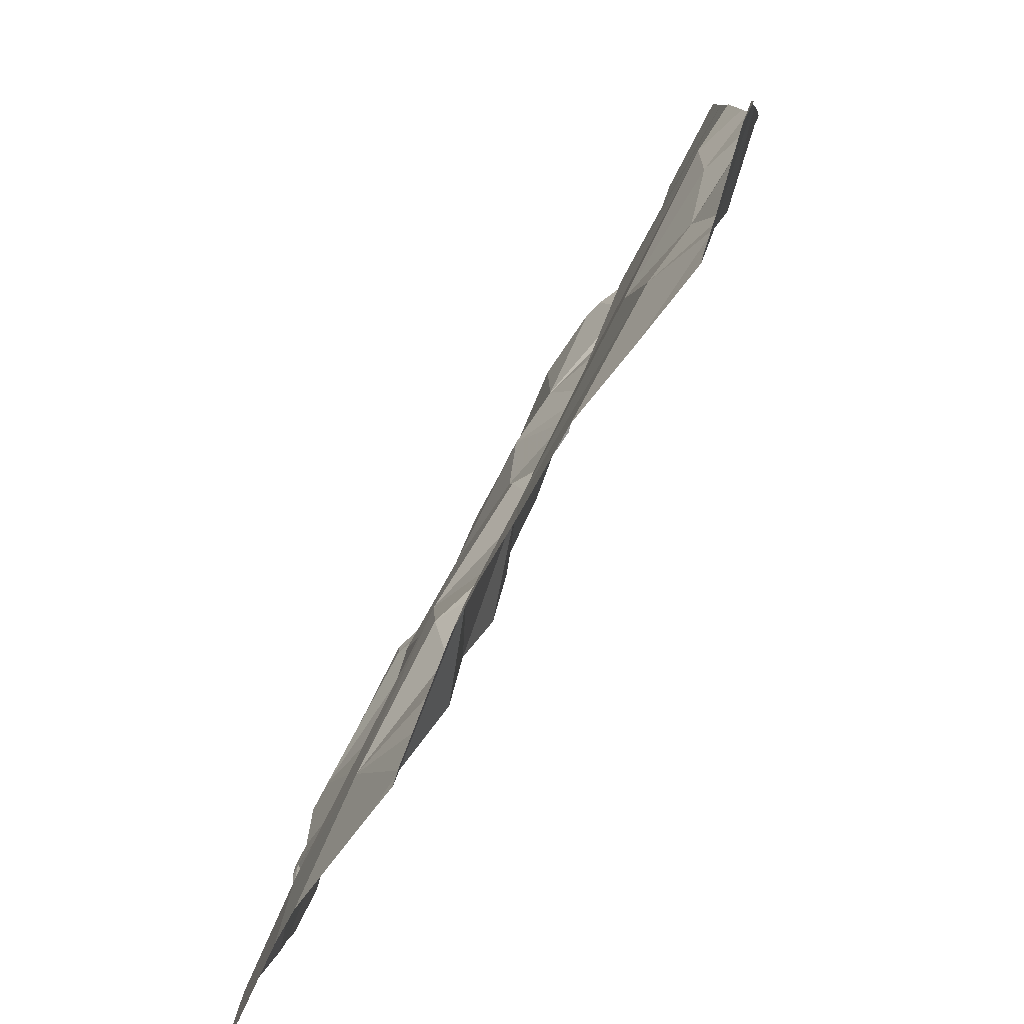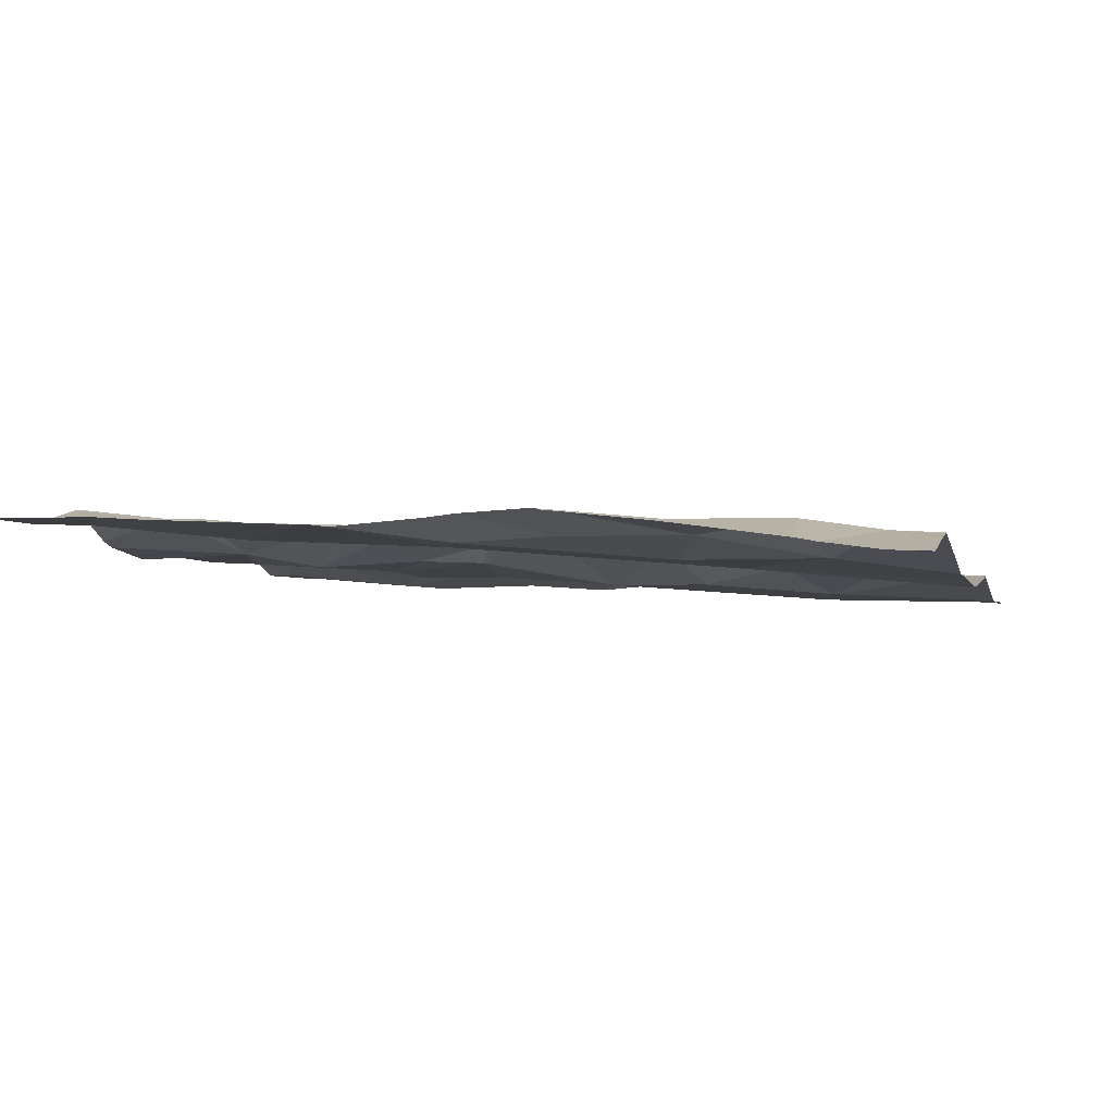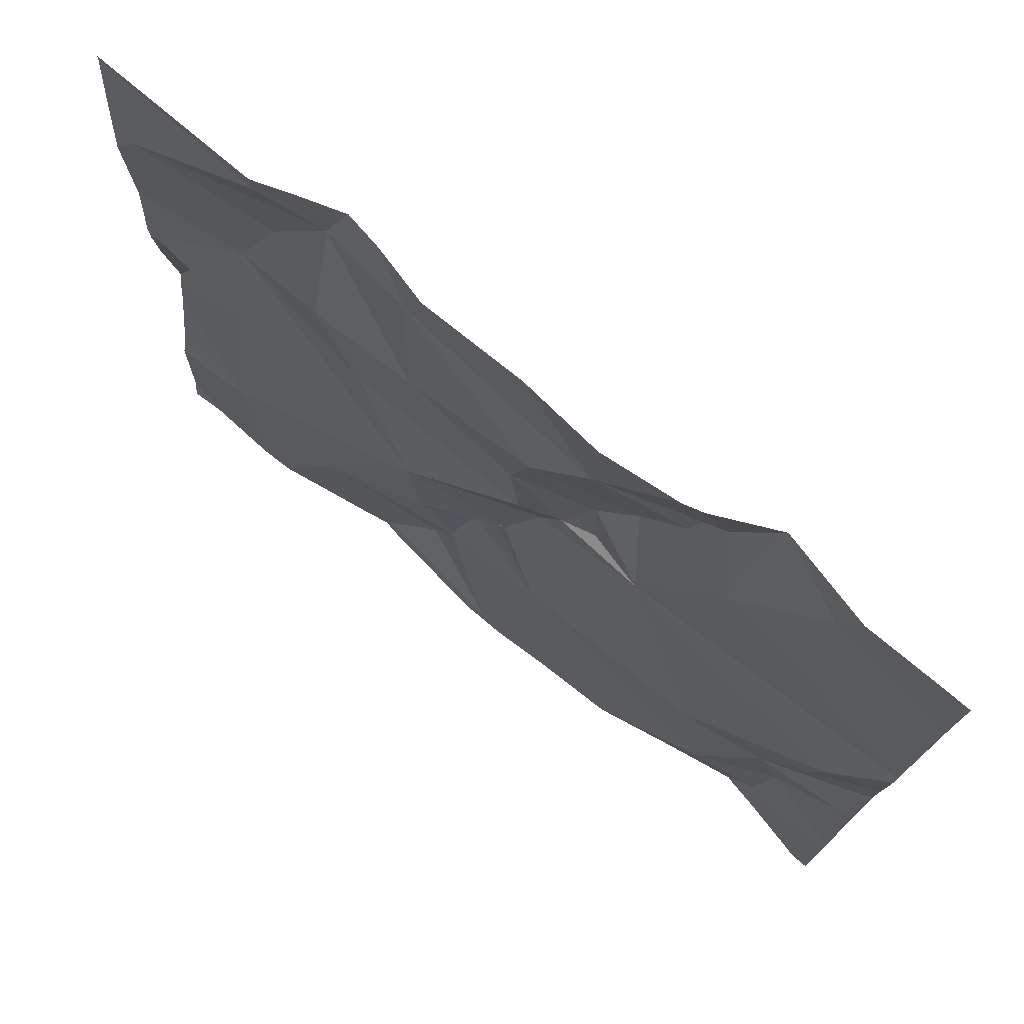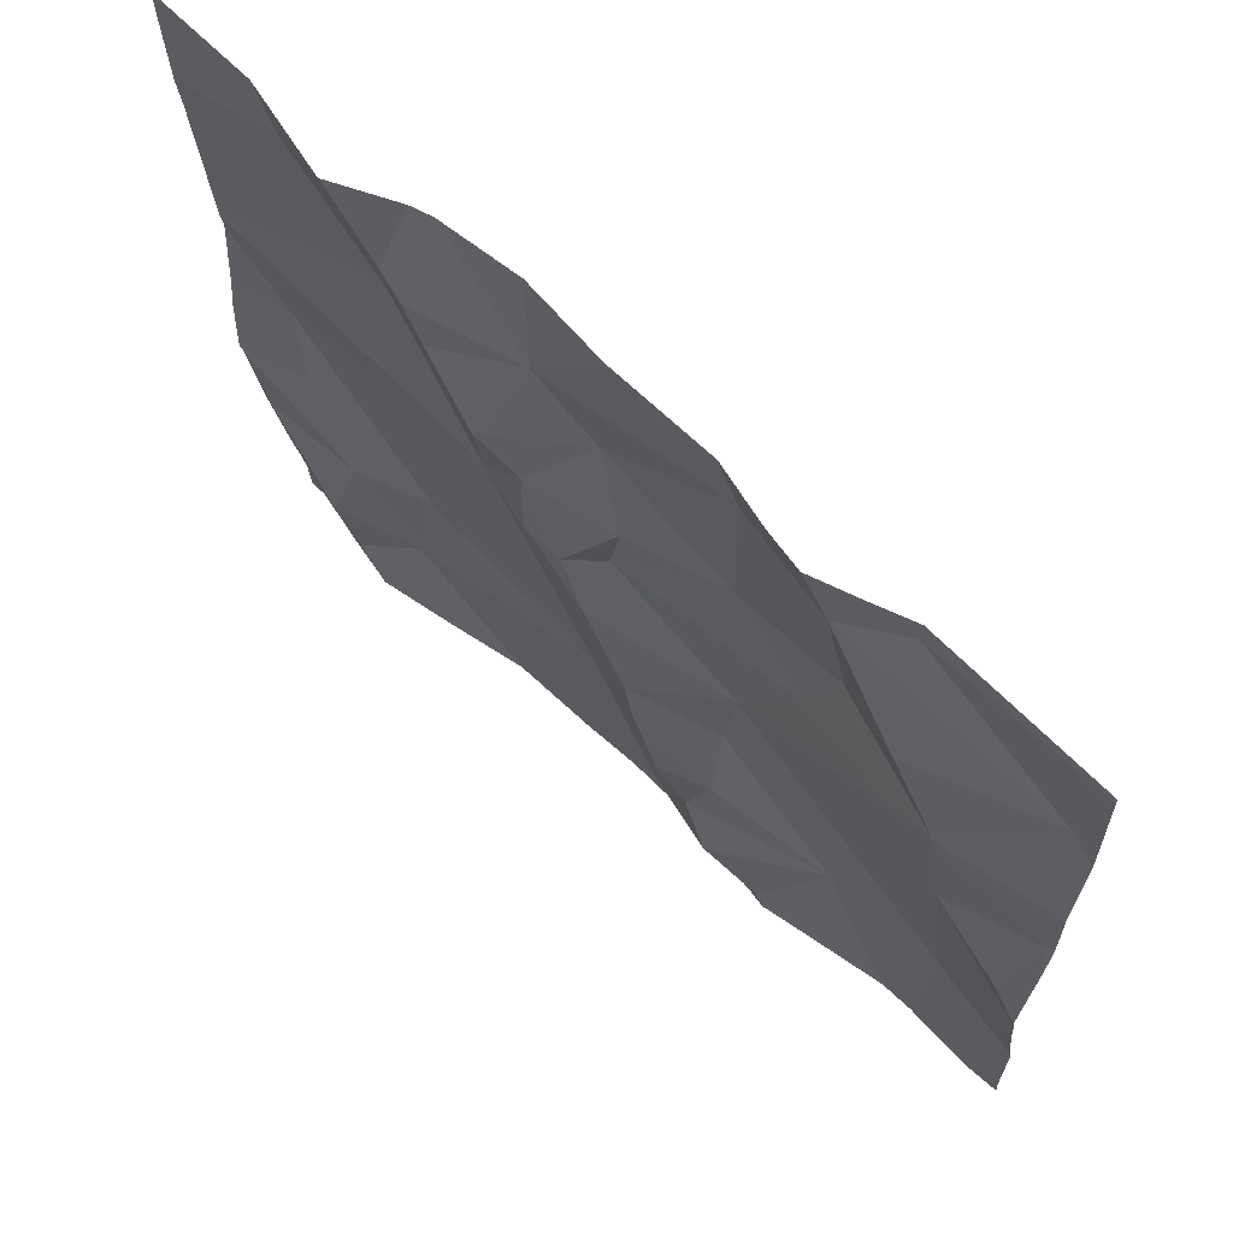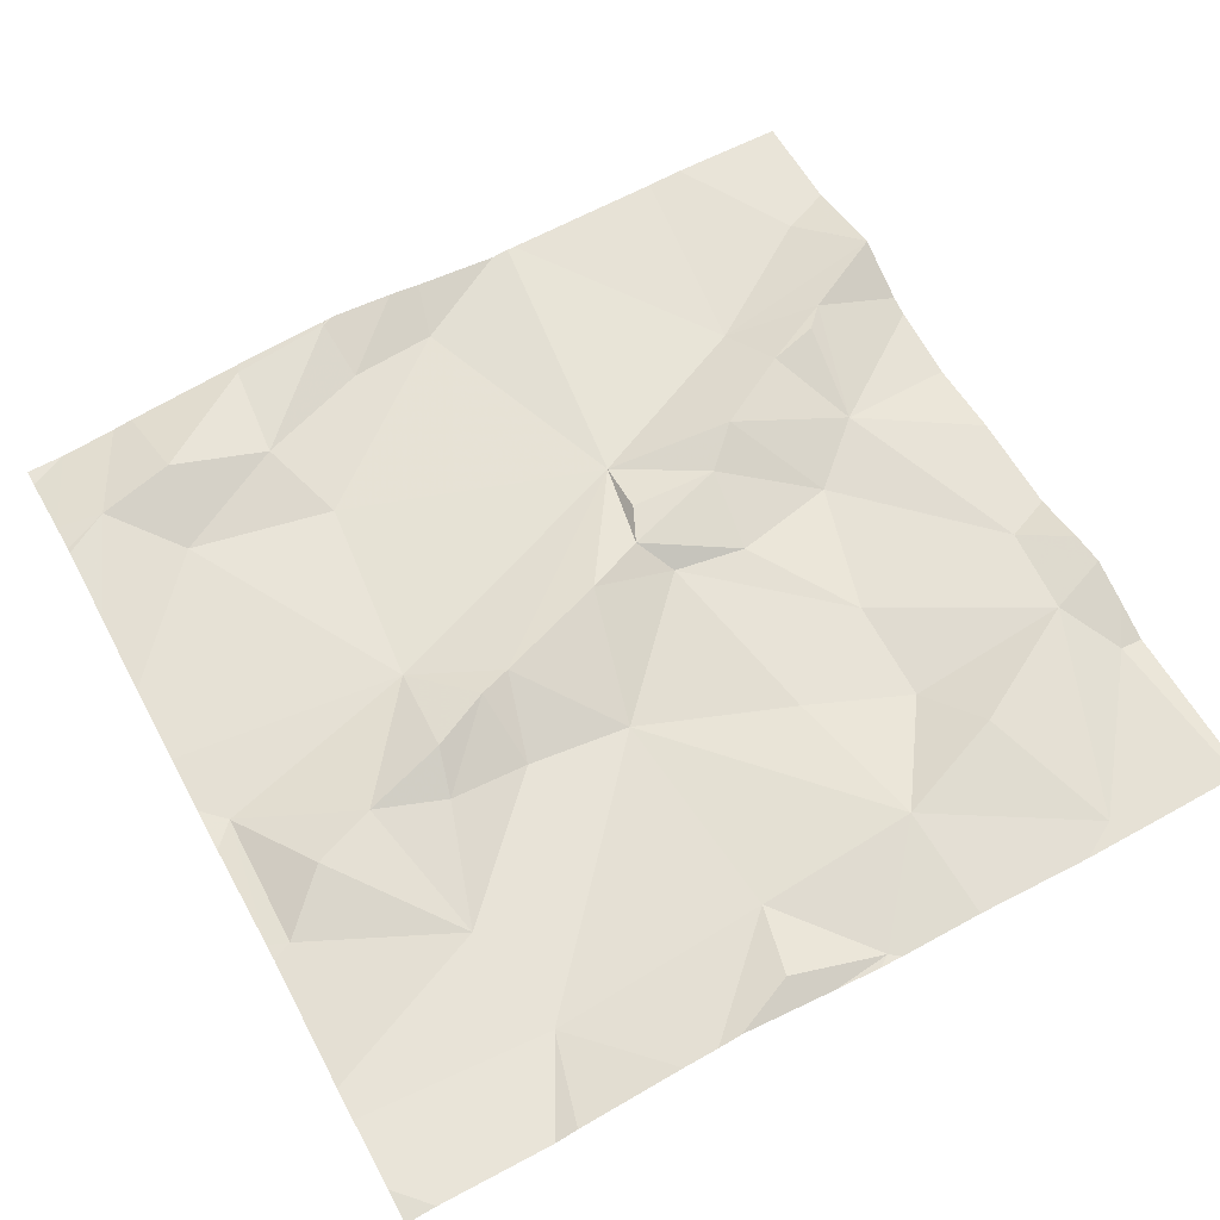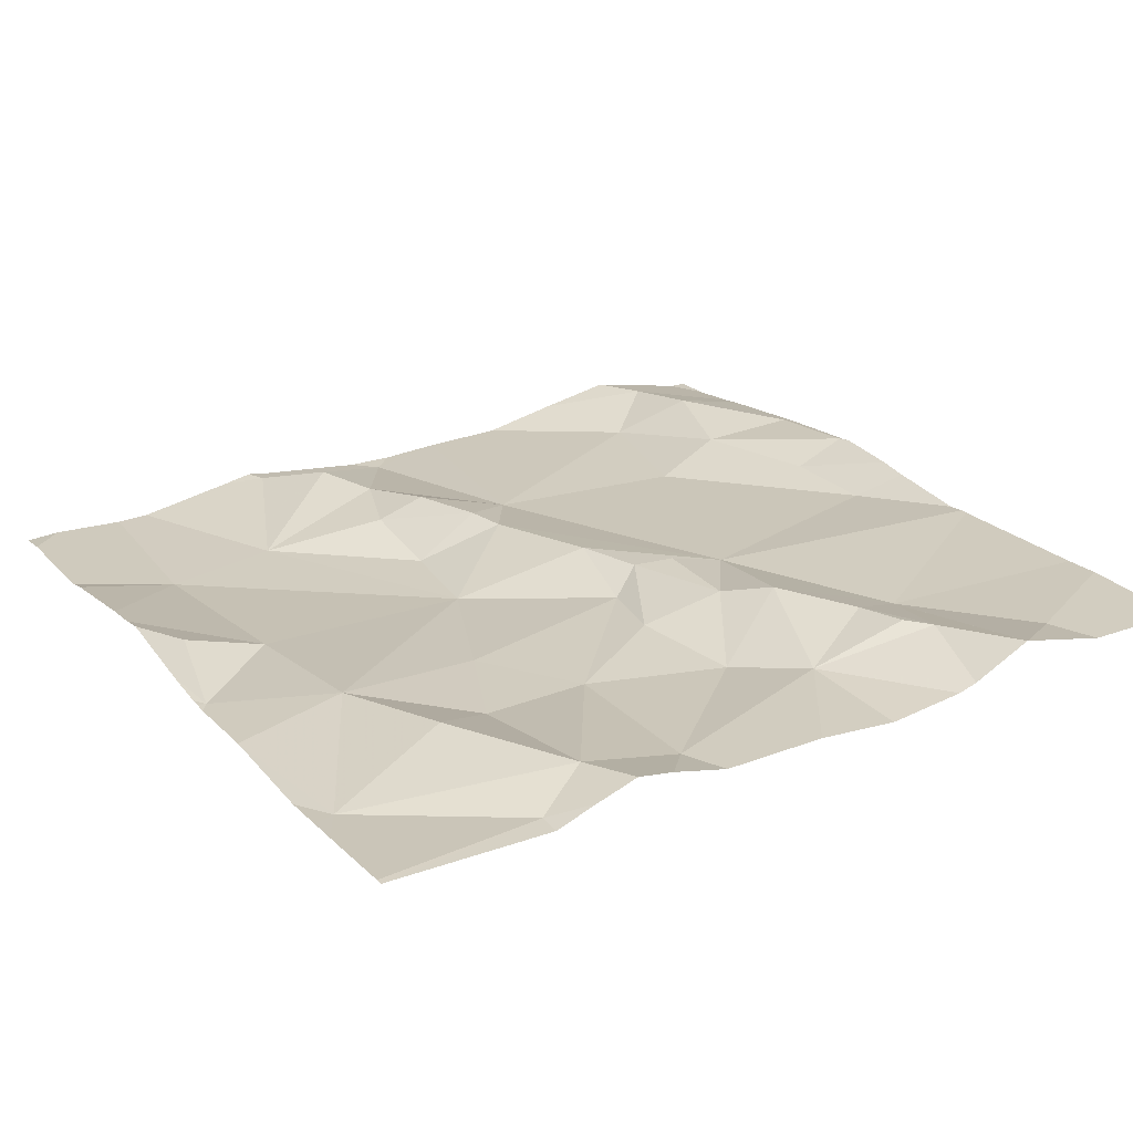
<metadata>
{"format":"obj","ext":"obj","renderer":"f3d","projection":"perspective","resolution":1024,"background":"white","views":[{"elev":-79.5,"azim":-117.9,"up":"+Y"},{"elev":-3.1,"azim":-75.2,"up":"+Z"},{"elev":76.4,"azim":-140.7,"up":"+Y"},{"elev":67.4,"azim":44.4,"up":"+Y"},{"elev":59.6,"azim":61.6,"up":"+Z"},{"elev":25.4,"azim":149.1,"up":"+Z"}]}
</metadata>
<code>
v -108.8 276.4 500.9
v -108.8 276.1 500.9
v -108.8 276.4 500.9
v -108.8 276.1 500.9
v -108.8 276.1 500.9
v -108.8 276.2 500.9
v -109.7 276 501
v -108.8 276.5 500.9
v -108.8 276.4 500.9
v -109 276.5 501
v -108.8 276.1 500.9
v -109.7 275.8 500.9
v -109.1 276.2 500.9
v -109.1 276 500.9
v -109.3 276.2 500.9
v -109 276.5 501
v -108.9 276.5 500.9
v -108.8 276.4 500.9
v -109 276.3 500.9
v -108.9 276.3 501
v -109.3 276.4 500.9
v -109.2 276.2 500.9
v -109.3 276.2 501
v -109.6 276.5 501
v -109.7 276.1 500.9
v -109.4 276.2 500.9
v -109.2 275.6 500.9
v -109.3 275.8 500.9
v -109.2 275.7 500.9
v -109.3 276.1 500.9
v -109.4 276.3 501
v -109.3 276.5 500.9
v -109.1 276.5 500.9
v -109.3 276.4 500.9
v -109.3 276.1 501
v -109.6 275.7 500.9
v -108.9 275.8 500.9
v -109 275.8 500.9
v -109.5 275.9 500.9
v -109.6 276 500.9
v -109.3 276.1 501
v -109.5 276.5 501
v -109.6 275.6 500.9
v -109.1 276.5 501
v -109.5 275.7 500.9
v -109.6 275.8 500.9
v -108.9 276 500.9
v -108.9 276.2 500.9
v -109.2 275.9 500.9
v -109.1 275.9 500.9
v -109.2 275.9 500.9
v -109.1 275.8 500.9
v -109.4 276.4 501
v -109.5 276.4 500.9
v -109.1 276.5 500.9
v -109.4 276.4 501
v -109.1 276.3 500.9
v -109.2 275.8 500.9
v -109.1 275.6 500.9
v -109.6 276.5 501
v -109.1 275.7 500.9
v -109.5 276.5 501
v -109.3 276.5 500.9
v -109.3 275.6 500.9
v -108.8 276.1 500.9
v -109.1 275.6 500.9
v -109.1 275.6 500.9
v -109 275.6 500.9
v -109.4 275.6 500.9
v -108.9 275.6 500.9
v -109.5 275.6 500.9
v -109.6 275.6 500.9
v -108.8 276 500.9
v -109.3 275.6 500.9
v -109.7 276.5 501
v -109.7 276 501
v -109.7 276 501
v -109.7 276 501
v -109.7 276 501
v -109 276.5 500.9
v -109.7 275.6 500.9
v -109.7 276 501
v -109.7 275.9 500.9
v -109.7 276.4 501
v -109.7 276.2 500.9
v -109.7 276.2 500.9
v -109.7 275.8 500.9
v -109.7 275.7 500.9
v -109.7 276.4 501
v -109.7 276 501
v -109.7 276.1 500.9
v -109.7 276.2 500.9
v -109.7 275.7 500.9
v -108.8 276 500.9
v -108.8 275.9 500.9
v -108.8 275.9 500.9
v -108.8 275.8 500.9
v -108.8 275.8 500.9
v -108.8 275.6 500.9
v -109.7 276.5 501
v -108.9 275.6 500.9
v -109.6 275.6 500.9
v -109.2 275.6 500.9
v -109.6 275.6 500.9
v -109.7 275.6 500.9
v -109.7 275.6 500.9
v -108.8 275.6 500.9
v -108.8 275.6 500.9
v -108.8 275.6 500.9
v -109.5 276.5 501
v -108.8 276.5 500.9
v -108.9 276.5 500.9
v -108.9 276.5 500.9
v -109.4 276.5 500.9
v -109.5 276.5 501
v -109.4 276.5 500.9
v -109.7 276.5 501
f 98 37 97
f 97 37 101
f 103 27 64
f 96 47 95
f 12 7 82
f 95 37 98
f 14 13 15
f 17 16 18
f 16 19 20
f 22 21 23
f 100 24 60
f 25 26 85
f 28 27 29
f 22 23 30
f 30 15 22
f 16 17 80
f 31 26 23
f 31 23 21
f 26 35 23
f 36 12 87
f 38 37 14
f 40 39 25
f 39 28 26
f 41 30 26
f 113 17 111
f 112 17 113
f 45 39 46
f 27 28 74
f 46 40 7
f 7 12 46
f 14 47 48
f 50 49 51
f 50 51 52
f 34 53 31
f 20 19 48
f 15 30 41
f 14 15 41
f 37 47 14
f 53 54 31
f 53 34 56
f 21 22 57
f 19 57 13
f 51 28 58
f 29 58 28
f 36 46 12
f 58 29 52
f 29 61 38
f 49 26 28
f 51 49 28
f 74 45 69
f 48 19 13
f 13 57 15
f 56 62 53
f 45 46 36
f 54 24 84
f 90 25 91
f 57 19 16
f 54 62 42
f 55 16 10
f 54 53 62
f 32 55 33
f 38 59 68
f 62 56 34
f 38 52 29
f 39 40 46
f 85 54 92
f 50 52 38
f 20 18 16
f 58 52 51
f 37 38 70
f 57 16 55
f 17 8 111
f 34 21 55
f 81 43 93
f 21 57 55
f 31 21 34
f 43 36 88
f 35 30 23
f 50 14 49
f 14 41 49
f 15 57 22
f 38 14 50
f 26 25 39
f 49 41 26
f 76 40 90
f 61 27 59
f 67 27 103
f 110 54 42
f 42 62 114
f 43 45 36
f 45 43 71
f 48 13 14
f 30 35 26
f 54 26 31
f 94 73 47
f 29 27 61
f 39 45 28
f 102 43 81
f 24 54 110
f 114 34 116
f 61 59 38
f 6 65 2
f 65 48 47
f 8 18 1
f 101 37 70
f 70 38 68
f 18 20 48
f 11 73 94
f 18 48 6
f 69 45 71
f 47 37 95
f 47 73 65
f 33 55 44
f 99 97 107
f 44 55 10
f 68 59 66
f 94 47 96
f 9 18 6
f 67 59 27
f 76 7 40
f 77 7 76
f 3 18 9
f 78 7 79
f 32 34 55
f 4 65 11
f 79 7 77
f 11 65 73
f 102 81 105
f 82 7 78
f 66 59 67
f 83 12 82
f 5 65 4
f 84 24 75
f 1 18 3
f 85 26 54
f 86 25 85
f 64 27 74
f 2 65 5
f 87 12 83
f 88 36 87
f 74 28 45
f 89 54 84
f 63 34 32
f 90 40 25
f 6 48 65
f 8 17 18
f 91 25 86
f 72 43 104
f 92 54 89
f 93 43 88
f 10 16 80
f 80 17 112
f 71 43 72
f 104 43 102
f 60 24 115
f 105 81 106
f 100 75 24
f 107 97 101
f 108 99 107
f 109 99 108
f 114 62 34
f 115 24 110
f 116 34 63
f 117 75 100

</code>
